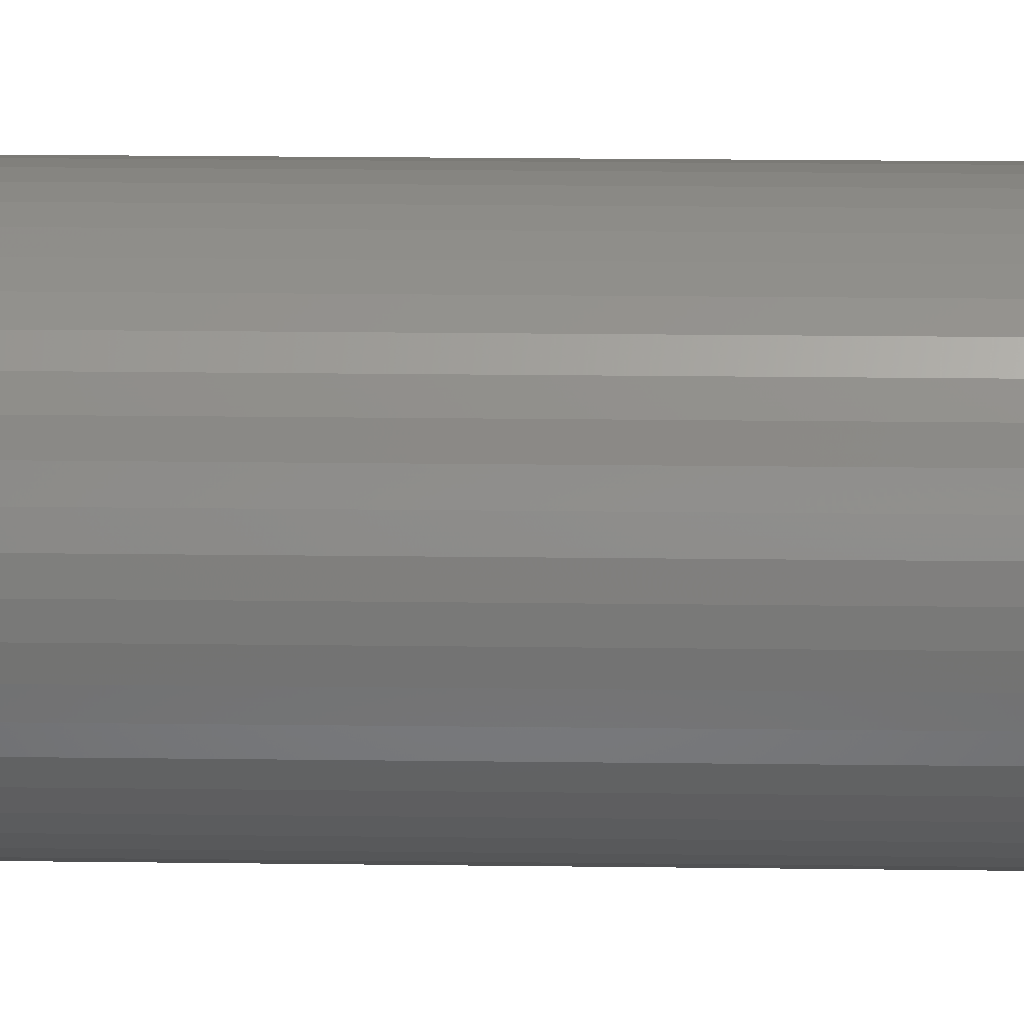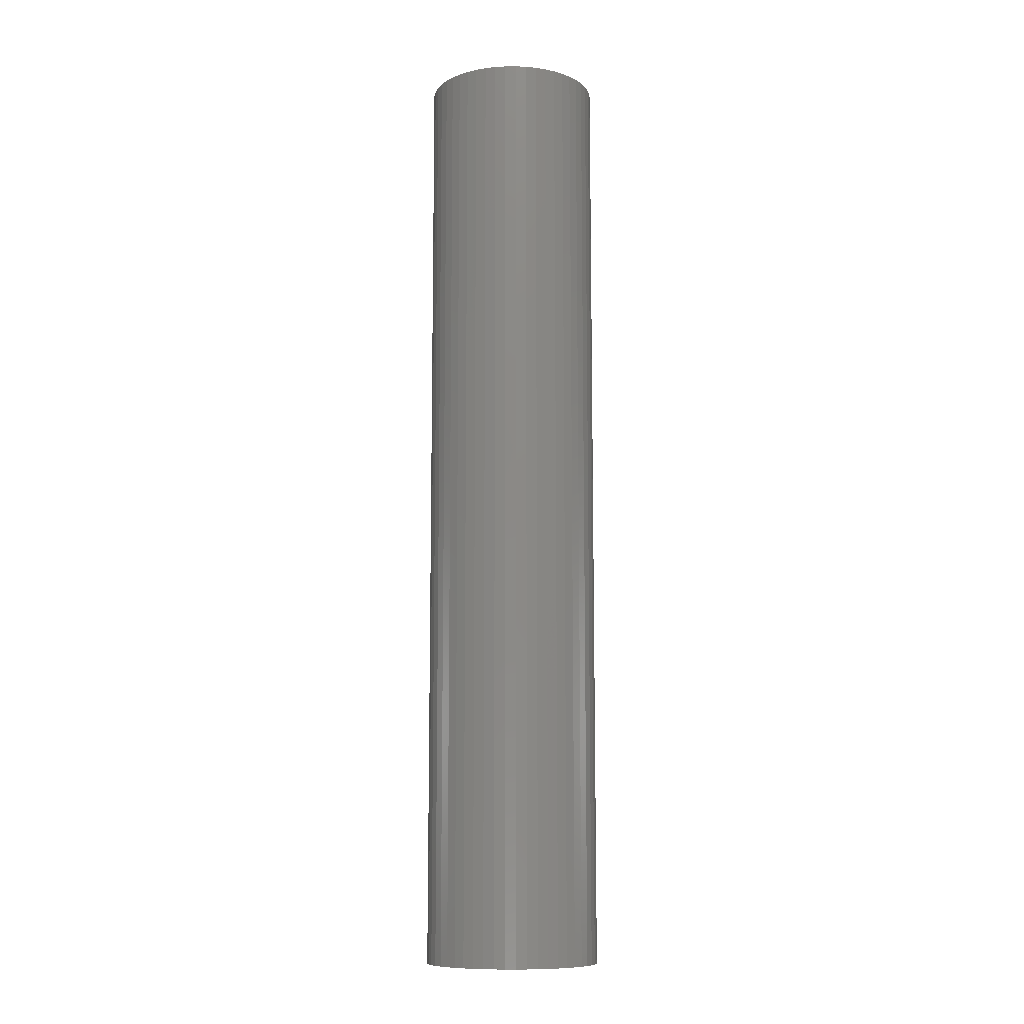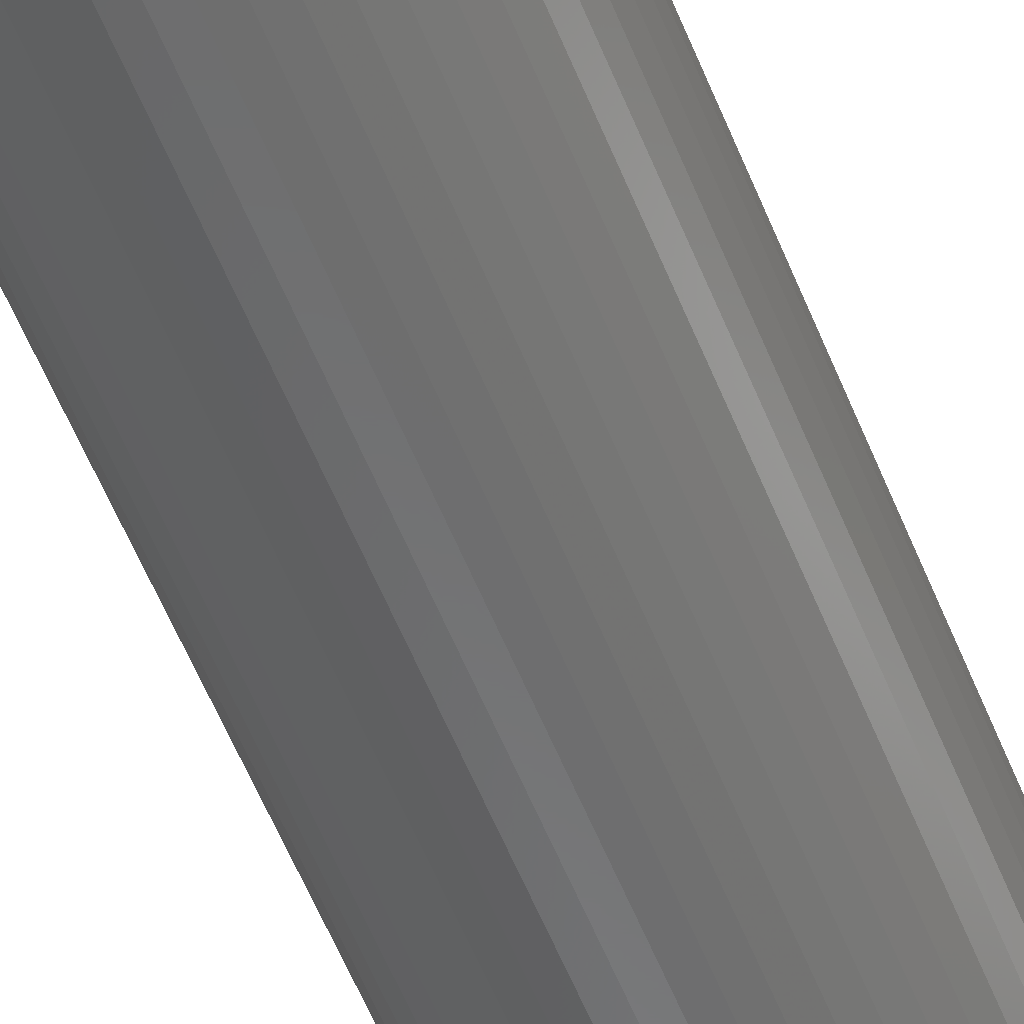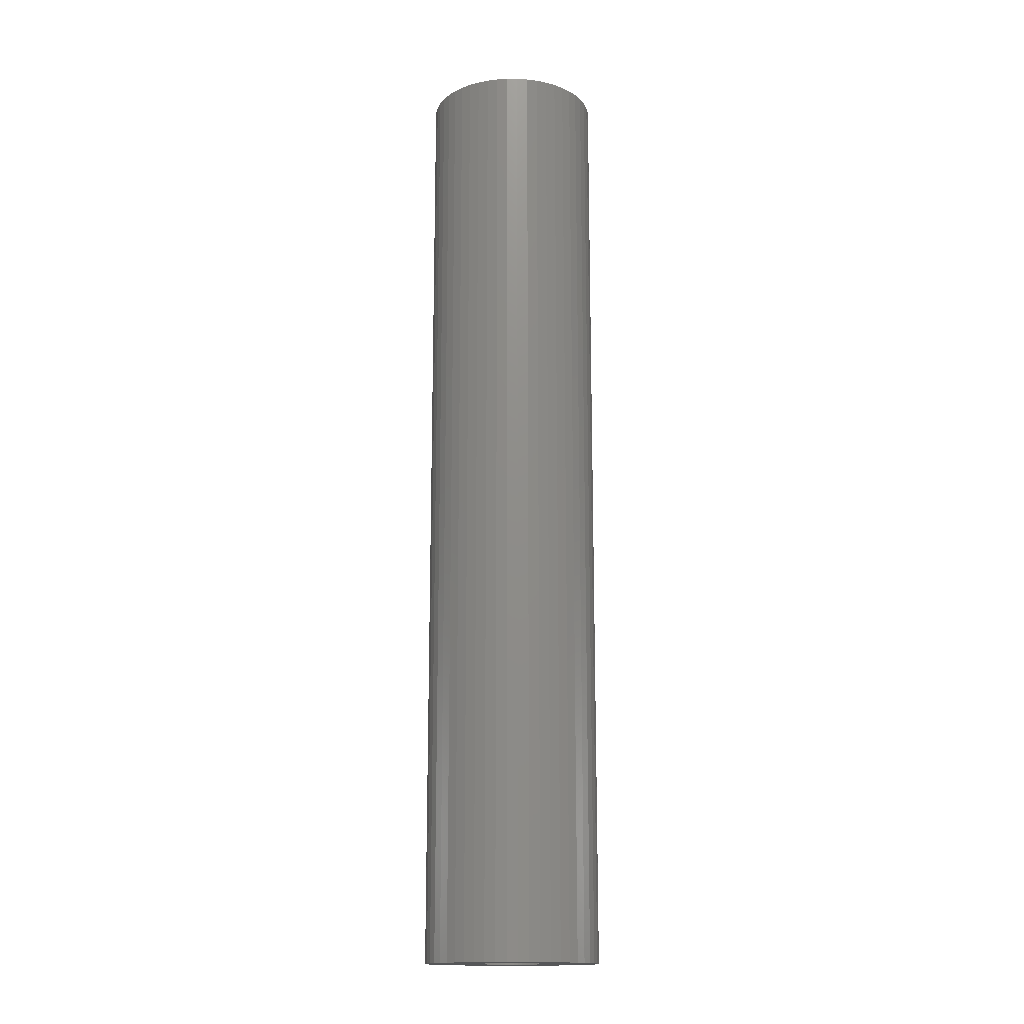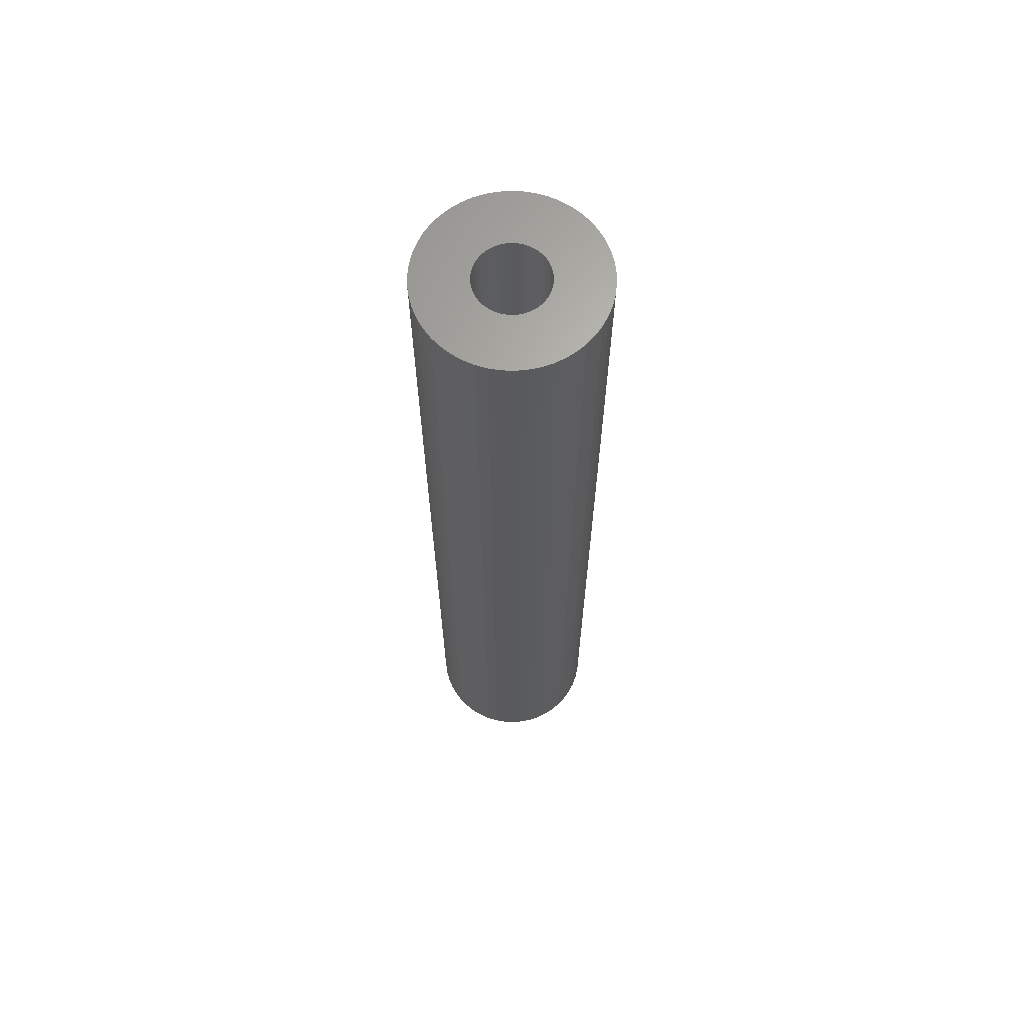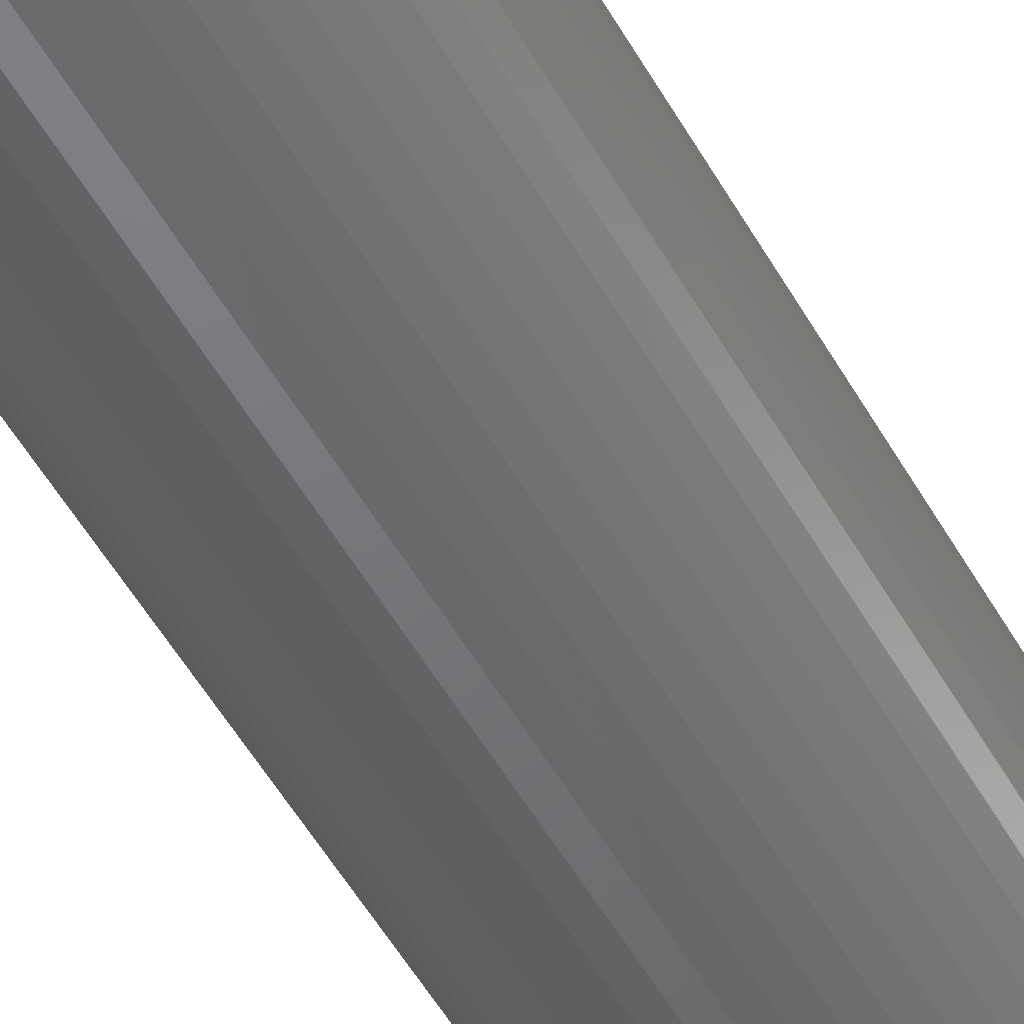
<metadata>
{"format":"stl","ext":"stl","renderer":"f3d","projection":"perspective","resolution":1024,"background":"white","views":[{"elev":14.2,"azim":91.9,"up":"+Y"},{"elev":-10.2,"azim":-135.8,"up":"+Z"},{"elev":-57.3,"azim":-158.2,"up":"+Y"},{"elev":-15.7,"azim":-72.2,"up":"+Z"},{"elev":65.7,"azim":-33.5,"up":"+Z"},{"elev":-49.8,"azim":-152.1,"up":"+Y"}]}
</metadata>
<code>
# stl→obj: 200 verts, 400 faces
v 7.5 0 40.5
v 7.441 0.94 -40.5
v 7.441 0.94 40.5
v 7.5 0 -40.5
v -7.5 0 -40.5
v -7.441 0.94 40.5
v -7.441 0.94 -40.5
v -7.5 0 40.5
v 0.4709 7.485 -40.5
v -0.4709 7.485 40.5
v 0.4709 7.485 40.5
v -0.4709 7.485 -40.5
v -0.4709 -7.485 -40.5
v 0.4709 -7.485 40.5
v -0.4709 -7.485 40.5
v 0.4709 -7.485 -40.5
v 5.467 5.134 -40.5
v 4.781 5.779 40.5
v 5.467 5.134 40.5
v 4.781 5.779 -40.5
v -4.781 5.779 -40.5
v -5.467 5.134 40.5
v -4.781 5.779 40.5
v -5.467 5.134 -40.5
v -2.318 7.133 -40.5
v -3.193 6.786 40.5
v -2.318 7.133 40.5
v -3.193 6.786 -40.5
v 6.068 -4.408 40.5
v 6.572 -3.613 -40.5
v 6.572 -3.613 40.5
v 6.068 -4.408 -40.5
v 6.973 2.761 40.5
v 6.572 3.613 -40.5
v 6.572 3.613 40.5
v 6.973 2.761 -40.5
v 3.193 6.786 -40.5
v 2.318 7.133 40.5
v 3.193 6.786 40.5
v 2.318 7.133 -40.5
v 1.405 7.367 40.5
v 1.405 7.367 -40.5
v 4.019 6.332 -40.5
v 4.019 6.332 40.5
v -6.973 2.761 -40.5
v -6.572 3.613 40.5
v -6.572 3.613 -40.5
v -6.973 2.761 40.5
v 3 0 40.5
v 2.976 0.376 40.5
v 7.264 1.865 40.5
v 7.441 -0.94 40.5
v 2.906 0.7461 40.5
v 2.976 -0.376 40.5
v 2.789 1.104 40.5
v 7.264 -1.865 40.5
v 2.629 1.445 40.5
v 6.068 4.408 40.5
v 2.906 -0.7461 40.5
v 2.427 1.763 40.5
v 6.973 -2.761 40.5
v 2.187 2.054 40.5
v 2.789 -1.104 40.5
v 1.912 2.312 40.5
v 1.607 2.533 40.5
v 2.629 -1.445 40.5
v 1.277 2.714 40.5
v 0.9271 2.853 40.5
v 0.5621 2.947 40.5
v 0.1884 2.994 40.5
v -0.1884 2.994 40.5
v -0.5621 2.947 40.5
v -1.405 7.367 40.5
v -0.9271 2.853 40.5
v -1.277 2.714 40.5
v -1.607 2.533 40.5
v -4.019 6.332 40.5
v -1.912 2.312 40.5
v -2.187 2.054 40.5
v -2.427 1.763 40.5
v -6.068 4.408 40.5
v -2.629 1.445 40.5
v 2.427 -1.763 40.5
v 5.467 -5.134 40.5
v 2.187 -2.054 40.5
v 4.781 -5.779 40.5
v 1.912 -2.312 40.5
v 4.019 -6.332 40.5
v 1.607 -2.533 40.5
v 3.193 -6.786 40.5
v 1.277 -2.714 40.5
v 2.318 -7.133 40.5
v 0.9271 -2.853 40.5
v 1.405 -7.367 40.5
v 0.5621 -2.947 40.5
v 0.1884 -2.994 40.5
v -0.1884 -2.994 40.5
v -0.5621 -2.947 40.5
v -1.405 -7.367 40.5
v -0.9271 -2.853 40.5
v -2.318 -7.133 40.5
v -1.277 -2.714 40.5
v -3.193 -6.786 40.5
v -1.607 -2.533 40.5
v -4.019 -6.332 40.5
v -1.912 -2.312 40.5
v -4.781 -5.779 40.5
v -2.187 -2.054 40.5
v -5.467 -5.134 40.5
v -2.427 -1.763 40.5
v -6.068 -4.408 40.5
v -2.629 -1.445 40.5
v -6.572 -3.613 40.5
v -2.789 -1.104 40.5
v -6.973 -2.761 40.5
v -2.906 -0.7461 40.5
v -7.264 -1.865 40.5
v -2.976 -0.376 40.5
v -7.441 -0.94 40.5
v -3 0 40.5
v -2.789 1.104 40.5
v -2.906 0.7461 40.5
v -7.264 1.865 40.5
v -2.976 0.376 40.5
v -1.405 7.367 -40.5
v 1.405 -7.367 -40.5
v 2.318 -7.133 -40.5
v 3.193 -6.786 -40.5
v 7.264 1.865 -40.5
v 6.068 4.408 -40.5
v -6.068 4.408 -40.5
v -7.264 1.865 -40.5
v -4.019 6.332 -40.5
v 7.441 -0.94 -40.5
v 4.019 -6.332 -40.5
v 5.467 -5.134 -40.5
v 7.264 -1.865 -40.5
v -6.973 -2.761 -40.5
v -7.264 -1.865 -40.5
v 4.781 -5.779 -40.5
v 6.973 -2.761 -40.5
v -5.467 -5.134 -40.5
v -4.781 -5.779 -40.5
v -6.068 -4.408 -40.5
v -6.572 -3.613 -40.5
v 3 0 -40.5
v 2.976 -0.376 -40.5
v 2.906 -0.7461 -40.5
v 2.976 0.376 -40.5
v 2.789 -1.104 -40.5
v 2.629 -1.445 -40.5
v 2.906 0.7461 -40.5
v 2.427 -1.763 -40.5
v 2.187 -2.054 -40.5
v 2.789 1.104 -40.5
v 1.912 -2.312 -40.5
v 1.607 -2.533 -40.5
v 2.629 1.445 -40.5
v 1.277 -2.714 -40.5
v 0.9271 -2.853 -40.5
v 0.5621 -2.947 -40.5
v 0.1884 -2.994 -40.5
v -0.1884 -2.994 -40.5
v -0.5621 -2.947 -40.5
v -1.405 -7.367 -40.5
v -0.9271 -2.853 -40.5
v -2.318 -7.133 -40.5
v -1.277 -2.714 -40.5
v -3.193 -6.786 -40.5
v -1.607 -2.533 -40.5
v -4.019 -6.332 -40.5
v -1.912 -2.312 -40.5
v -2.187 -2.054 -40.5
v -2.427 -1.763 -40.5
v -2.629 -1.445 -40.5
v 2.427 1.763 -40.5
v 2.187 2.054 -40.5
v 1.912 2.312 -40.5
v 1.607 2.533 -40.5
v 1.277 2.714 -40.5
v 0.9271 2.853 -40.5
v 0.5621 2.947 -40.5
v 0.1884 2.994 -40.5
v -0.1884 2.994 -40.5
v -0.5621 2.947 -40.5
v -0.9271 2.853 -40.5
v -1.277 2.714 -40.5
v -1.607 2.533 -40.5
v -1.912 2.312 -40.5
v -2.187 2.054 -40.5
v -2.427 1.763 -40.5
v -2.629 1.445 -40.5
v -2.789 1.104 -40.5
v -2.906 0.7461 -40.5
v -2.976 0.376 -40.5
v -3 0 -40.5
v -2.789 -1.104 -40.5
v -2.906 -0.7461 -40.5
v -2.976 -0.376 -40.5
v -7.441 -0.94 -40.5
f 1 2 3
f 2 1 4
f 5 6 7
f 6 5 8
f 9 10 11
f 10 9 12
f 13 14 15
f 14 13 16
f 17 18 19
f 18 17 20
f 21 22 23
f 22 21 24
f 25 26 27
f 26 25 28
f 29 30 31
f 30 29 32
f 33 34 35
f 34 33 36
f 37 38 39
f 38 37 40
f 40 41 38
f 41 40 42
f 43 39 44
f 39 43 37
f 45 46 47
f 46 45 48
f 49 1 3
f 50 3 51
f 1 49 52
f 53 51 33
f 54 52 49
f 55 33 35
f 52 54 56
f 57 35 58
f 59 56 54
f 60 58 19
f 56 59 61
f 62 19 18
f 63 61 59
f 64 18 44
f 61 63 31
f 65 44 39
f 66 31 63
f 31 66 29
f 3 50 49
f 51 53 50
f 33 55 53
f 35 57 55
f 58 60 57
f 67 39 38
f 19 62 60
f 18 64 62
f 44 65 64
f 68 38 41
f 39 67 65
f 38 68 67
f 41 69 68
f 11 69 41
f 11 70 69
f 11 71 70
f 10 71 11
f 10 72 71
f 73 72 10
f 72 73 74
f 27 74 73
f 74 27 75
f 26 75 27
f 75 26 76
f 77 76 26
f 76 77 78
f 23 78 77
f 78 23 79
f 22 79 23
f 79 22 80
f 80 81 82
f 81 80 22
f 83 29 66
f 29 83 84
f 85 84 83
f 84 85 86
f 87 86 85
f 86 87 88
f 89 88 87
f 88 89 90
f 91 90 89
f 90 91 92
f 93 92 91
f 92 93 94
f 95 94 93
f 95 14 94
f 96 14 95
f 97 14 96
f 97 15 14
f 98 15 97
f 99 98 100
f 101 100 102
f 98 99 15
f 103 102 104
f 105 104 106
f 107 106 108
f 100 101 99
f 109 108 110
f 111 110 112
f 113 112 114
f 115 114 116
f 117 116 118
f 102 103 101
f 119 118 120
f 46 82 81
f 82 46 121
f 104 105 103
f 48 121 46
f 106 107 105
f 121 48 122
f 108 109 107
f 123 122 48
f 110 111 109
f 122 123 124
f 112 113 111
f 6 124 123
f 114 115 113
f 124 6 120
f 116 117 115
f 8 120 6
f 118 119 117
f 120 8 119
f 12 73 10
f 73 12 125
f 16 94 14
f 94 16 126
f 127 90 92
f 90 127 128
f 51 36 33
f 36 51 129
f 3 129 51
f 129 3 2
f 58 17 19
f 17 58 130
f 35 130 58
f 130 35 34
f 42 11 41
f 11 42 9
f 20 44 18
f 44 20 43
f 47 81 131
f 81 47 46
f 131 22 24
f 22 131 81
f 132 48 45
f 48 132 123
f 7 123 132
f 123 7 6
f 28 77 26
f 77 28 133
f 133 23 77
f 23 133 21
f 125 27 73
f 27 125 25
f 52 4 1
f 4 52 134
f 128 88 90
f 88 128 135
f 84 32 29
f 32 84 136
f 56 134 52
f 134 56 137
f 138 117 139
f 117 138 115
f 140 84 86
f 84 140 136
f 31 141 61
f 141 31 30
f 142 107 109
f 107 142 143
f 144 113 145
f 113 144 111
f 146 4 134
f 147 134 137
f 4 146 2
f 148 137 141
f 149 2 146
f 150 141 30
f 2 149 129
f 151 30 32
f 152 129 149
f 153 32 136
f 129 152 36
f 154 136 140
f 155 36 152
f 156 140 135
f 36 155 34
f 157 135 128
f 158 34 155
f 34 158 130
f 134 147 146
f 137 148 147
f 141 150 148
f 30 151 150
f 32 153 151
f 159 128 127
f 136 154 153
f 140 156 154
f 135 157 156
f 160 127 126
f 128 159 157
f 127 160 159
f 126 161 160
f 16 161 126
f 16 162 161
f 16 163 162
f 13 163 16
f 13 164 163
f 165 164 13
f 164 165 166
f 167 166 165
f 166 167 168
f 169 168 167
f 168 169 170
f 171 170 169
f 170 171 172
f 143 172 171
f 172 143 173
f 142 173 143
f 173 142 174
f 174 144 175
f 144 174 142
f 176 130 158
f 130 176 17
f 177 17 176
f 17 177 20
f 178 20 177
f 20 178 43
f 179 43 178
f 43 179 37
f 180 37 179
f 37 180 40
f 181 40 180
f 40 181 42
f 182 42 181
f 182 9 42
f 183 9 182
f 184 9 183
f 184 12 9
f 185 12 184
f 125 185 186
f 25 186 187
f 185 125 12
f 28 187 188
f 133 188 189
f 21 189 190
f 186 25 125
f 24 190 191
f 131 191 192
f 47 192 193
f 45 193 194
f 132 194 195
f 187 28 25
f 7 195 196
f 145 175 144
f 175 145 197
f 188 133 28
f 138 197 145
f 189 21 133
f 197 138 198
f 190 24 21
f 139 198 138
f 191 131 24
f 198 139 199
f 192 47 131
f 200 199 139
f 193 45 47
f 199 200 196
f 194 132 45
f 5 196 200
f 195 7 132
f 196 5 7
f 126 92 94
f 92 126 127
f 135 86 88
f 86 135 140
f 61 137 56
f 137 61 141
f 165 15 99
f 15 165 13
f 169 101 103
f 101 169 167
f 167 99 101
f 99 167 165
f 142 111 144
f 111 142 109
f 145 115 138
f 115 145 113
f 139 119 200
f 119 139 117
f 200 8 5
f 8 200 119
f 171 103 105
f 103 171 169
f 143 105 107
f 105 143 171
f 122 193 121
f 193 122 194
f 158 60 176
f 60 158 57
f 182 68 69
f 68 182 181
f 181 67 68
f 67 181 180
f 187 74 75
f 74 187 186
f 121 192 82
f 192 121 193
f 147 49 146
f 49 147 54
f 159 93 91
f 93 159 160
f 178 62 64
f 62 178 177
f 179 64 65
f 64 179 178
f 80 190 79
f 190 80 191
f 190 78 79
f 78 190 189
f 146 50 149
f 50 146 49
f 151 63 150
f 63 151 66
f 164 100 98
f 100 164 166
f 160 95 93
f 95 160 161
f 176 62 177
f 62 176 60
f 184 70 71
f 70 184 183
f 180 65 67
f 65 180 179
f 120 195 124
f 195 120 196
f 124 194 122
f 194 124 195
f 82 191 80
f 191 82 192
f 185 71 72
f 71 185 184
f 186 72 74
f 72 186 185
f 188 75 76
f 75 188 187
f 189 76 78
f 76 189 188
f 148 54 147
f 54 148 59
f 161 96 95
f 96 161 162
f 155 57 158
f 57 155 55
f 152 55 155
f 55 152 53
f 149 53 152
f 53 149 50
f 183 69 70
f 69 183 182
f 157 91 89
f 91 157 159
f 154 87 85
f 87 154 156
f 154 83 153
f 83 154 85
f 163 98 97
f 98 163 164
f 118 196 120
f 196 118 199
f 112 197 114
f 197 112 175
f 114 198 116
f 198 114 197
f 172 108 106
f 108 172 173
f 150 59 148
f 59 150 63
f 156 89 87
f 89 156 157
f 153 66 151
f 66 153 83
f 170 106 104
f 106 170 172
f 162 97 96
f 97 162 163
f 116 199 118
f 199 116 198
f 110 175 112
f 175 110 174
f 168 104 102
f 104 168 170
f 166 102 100
f 102 166 168
f 108 174 110
f 174 108 173

</code>
